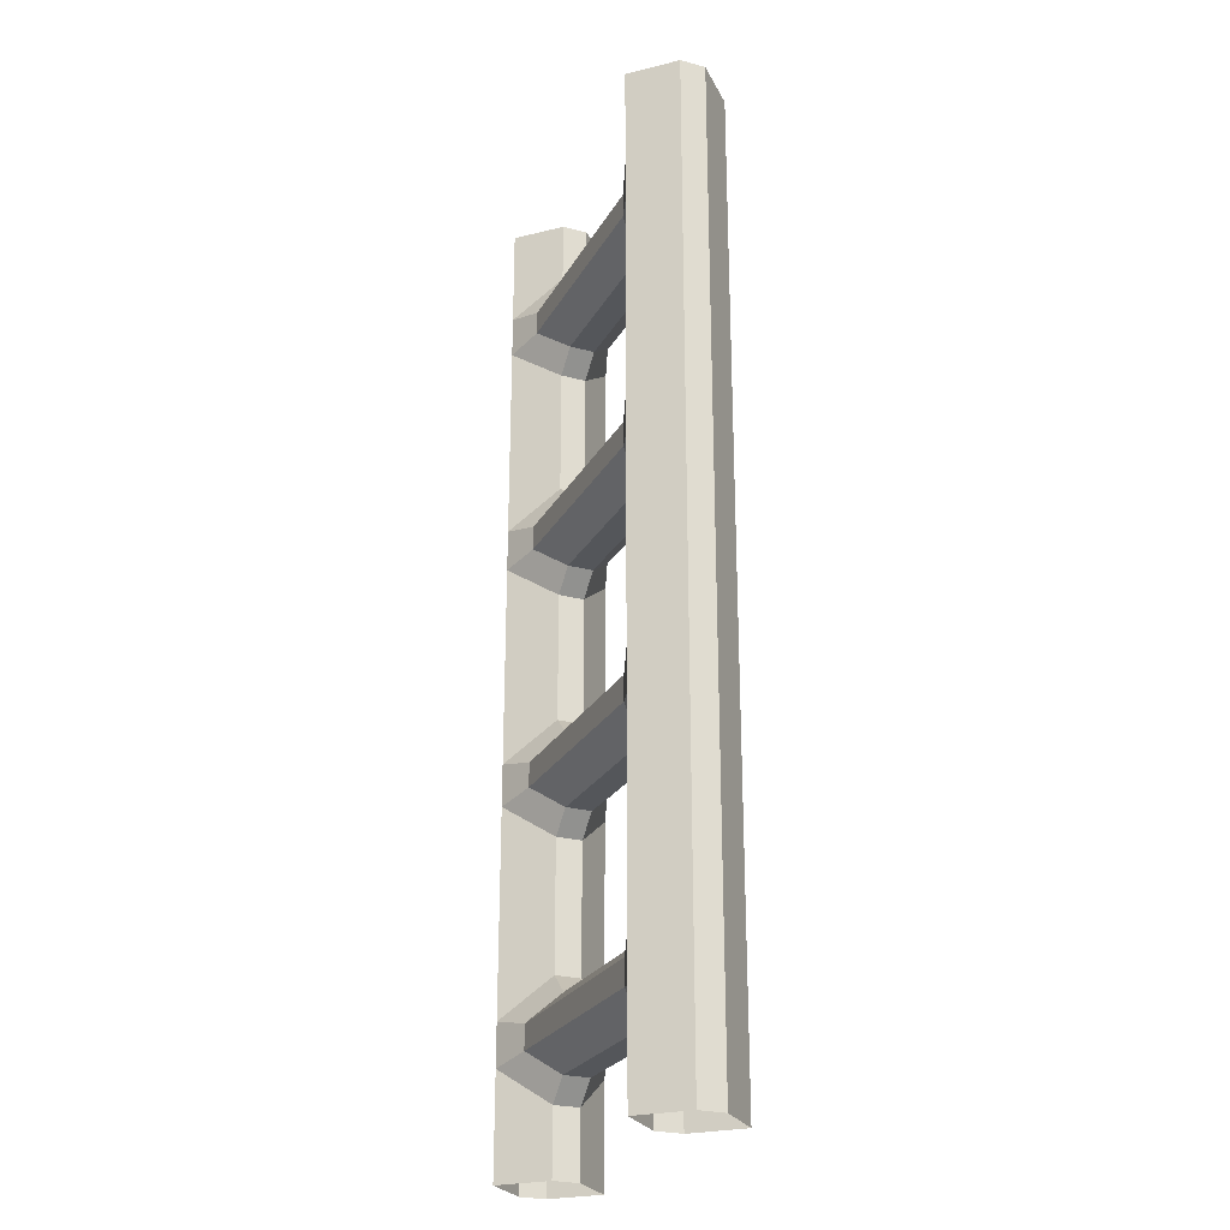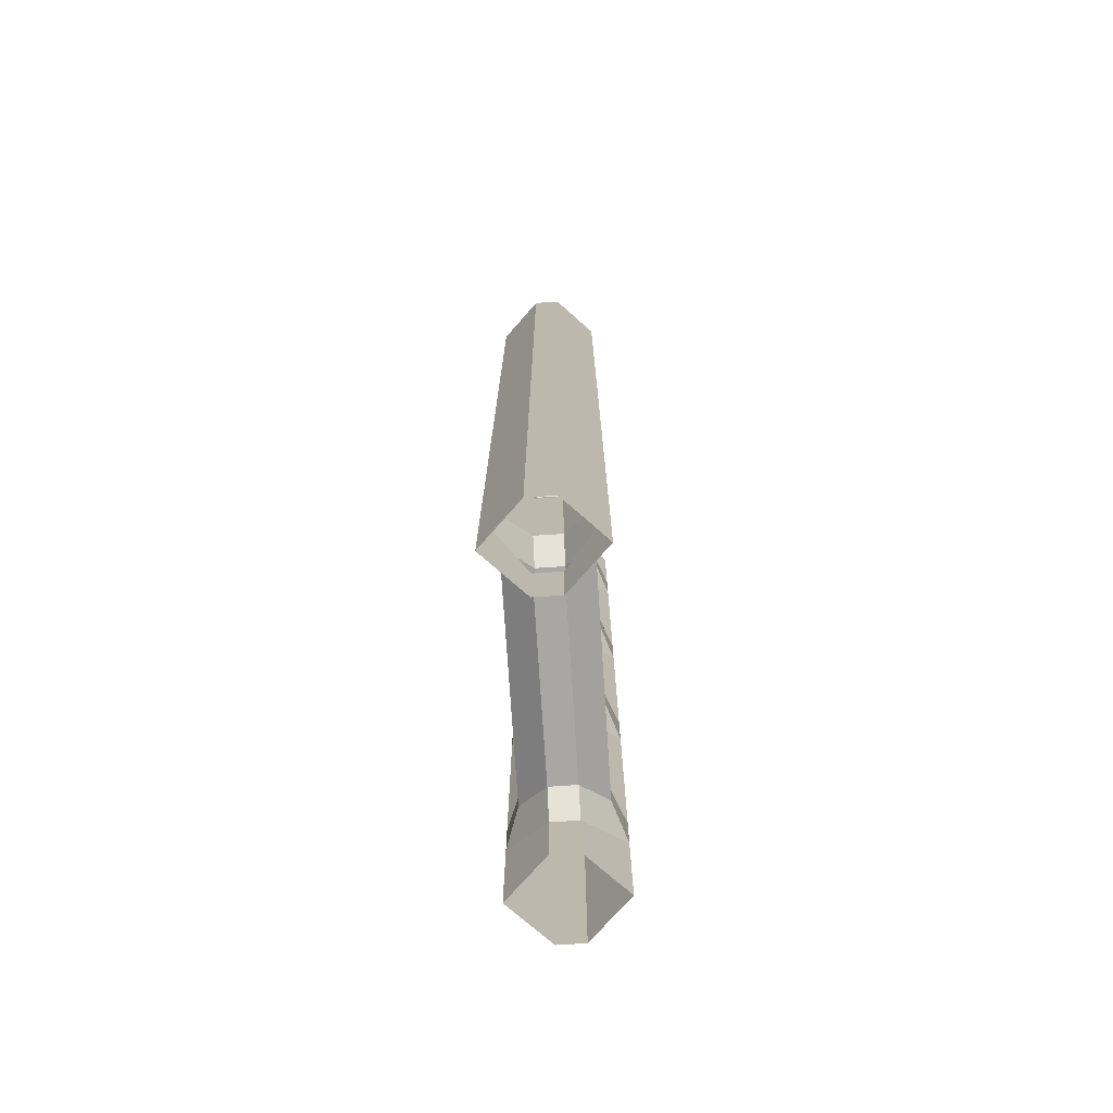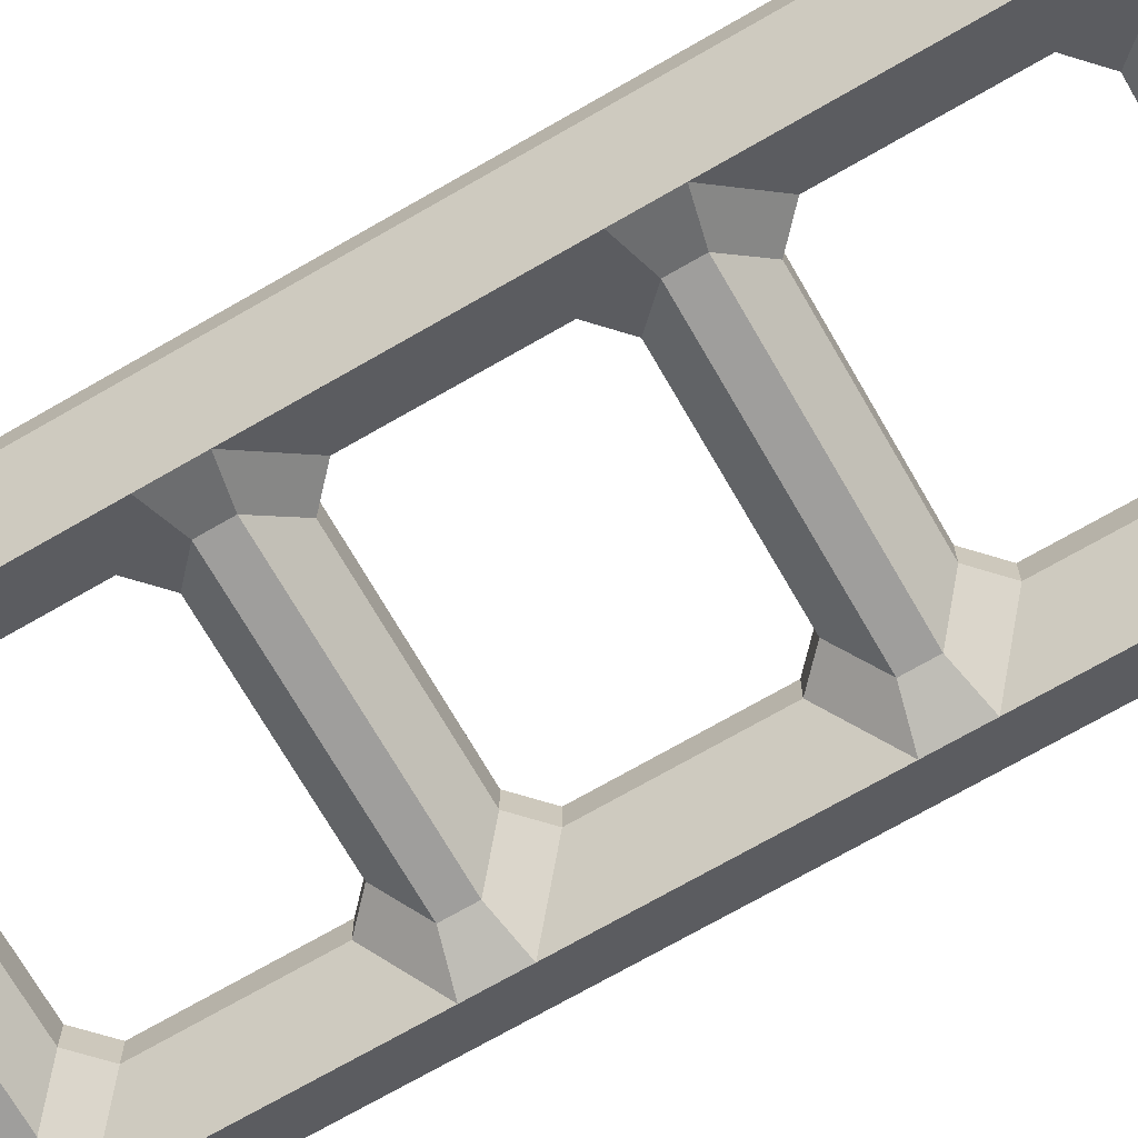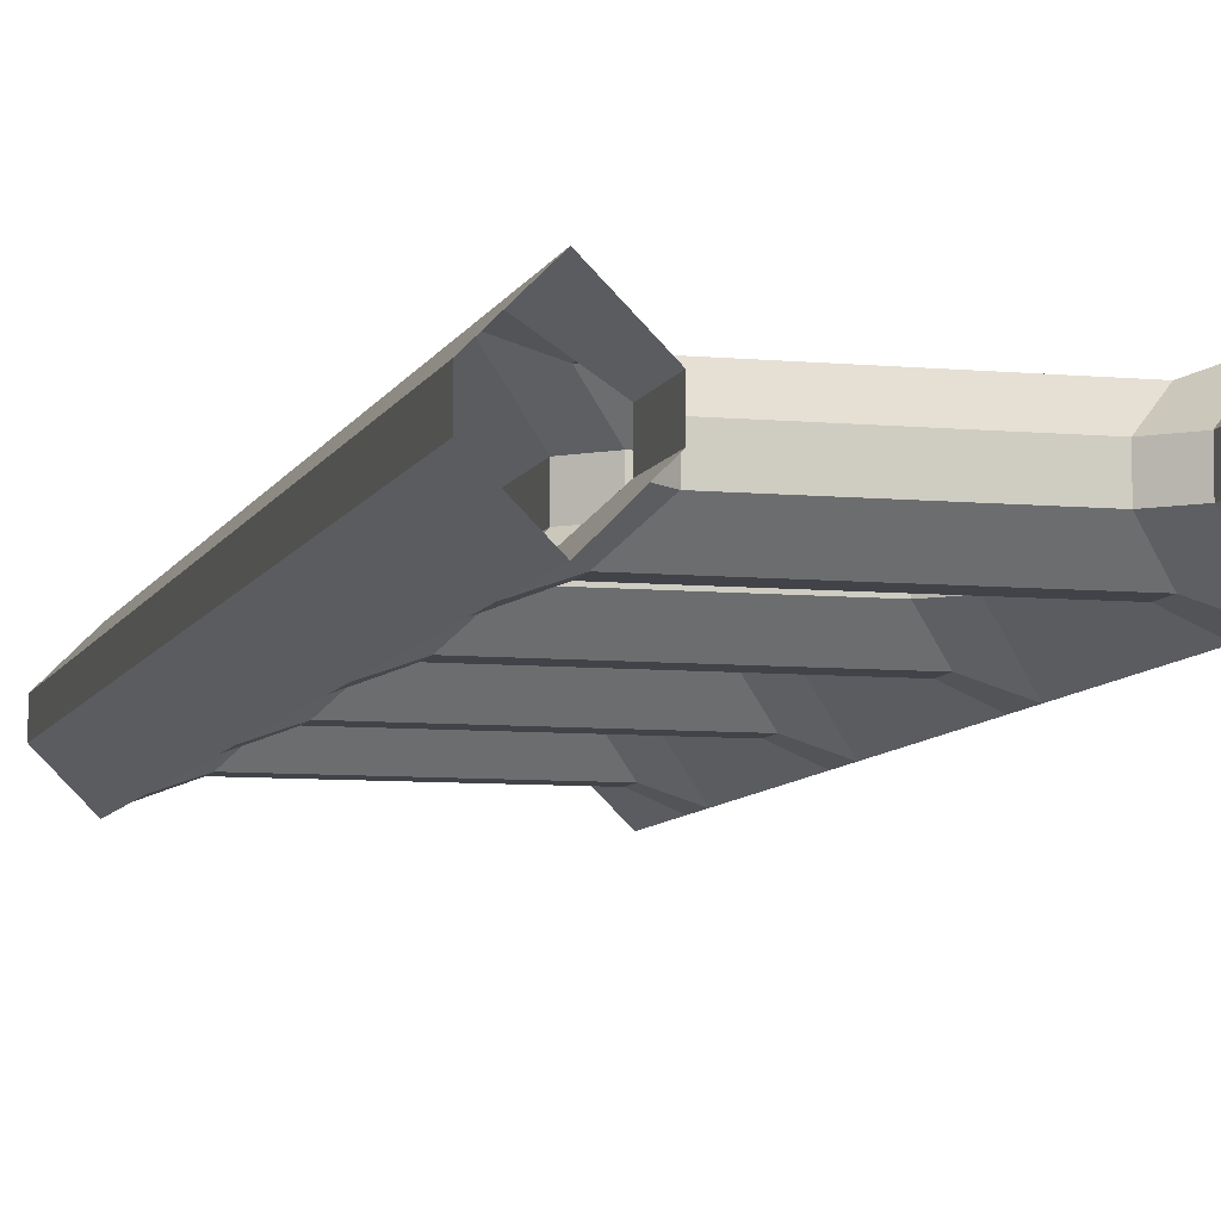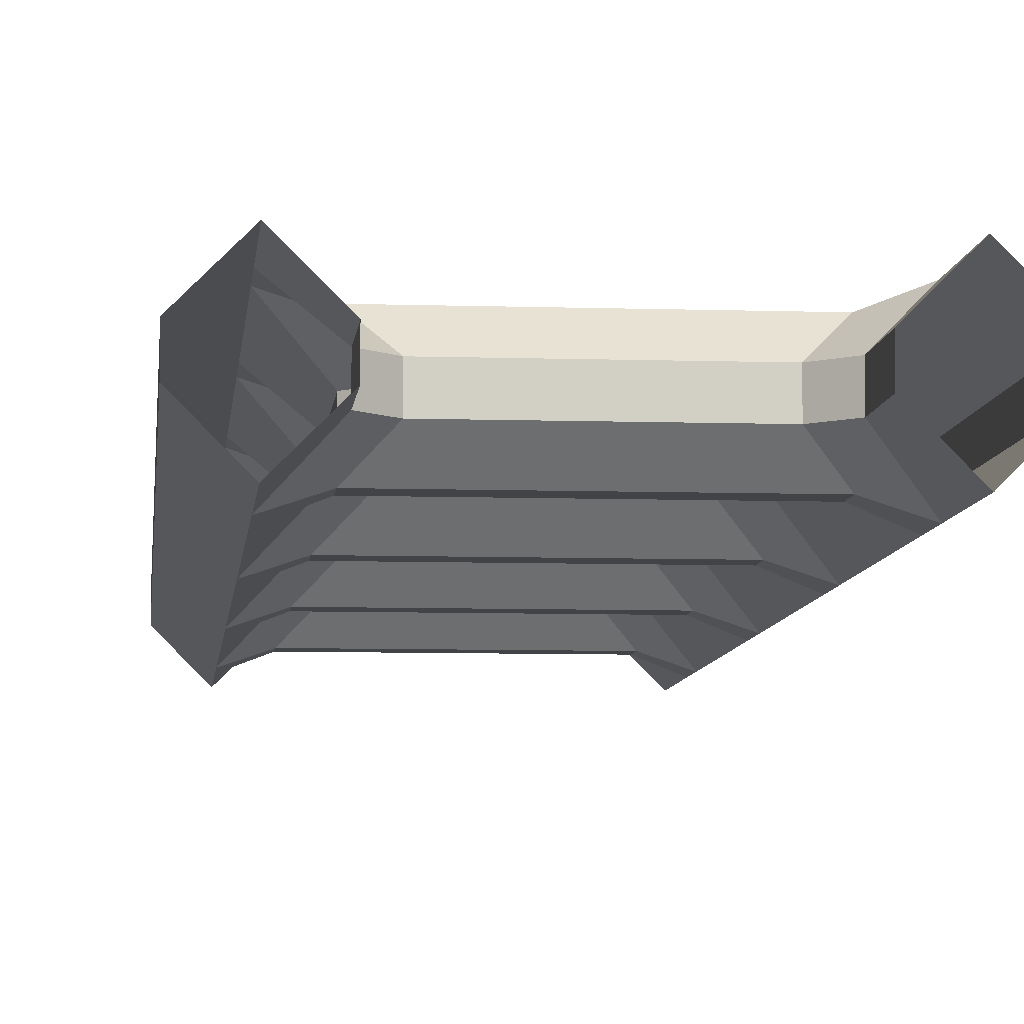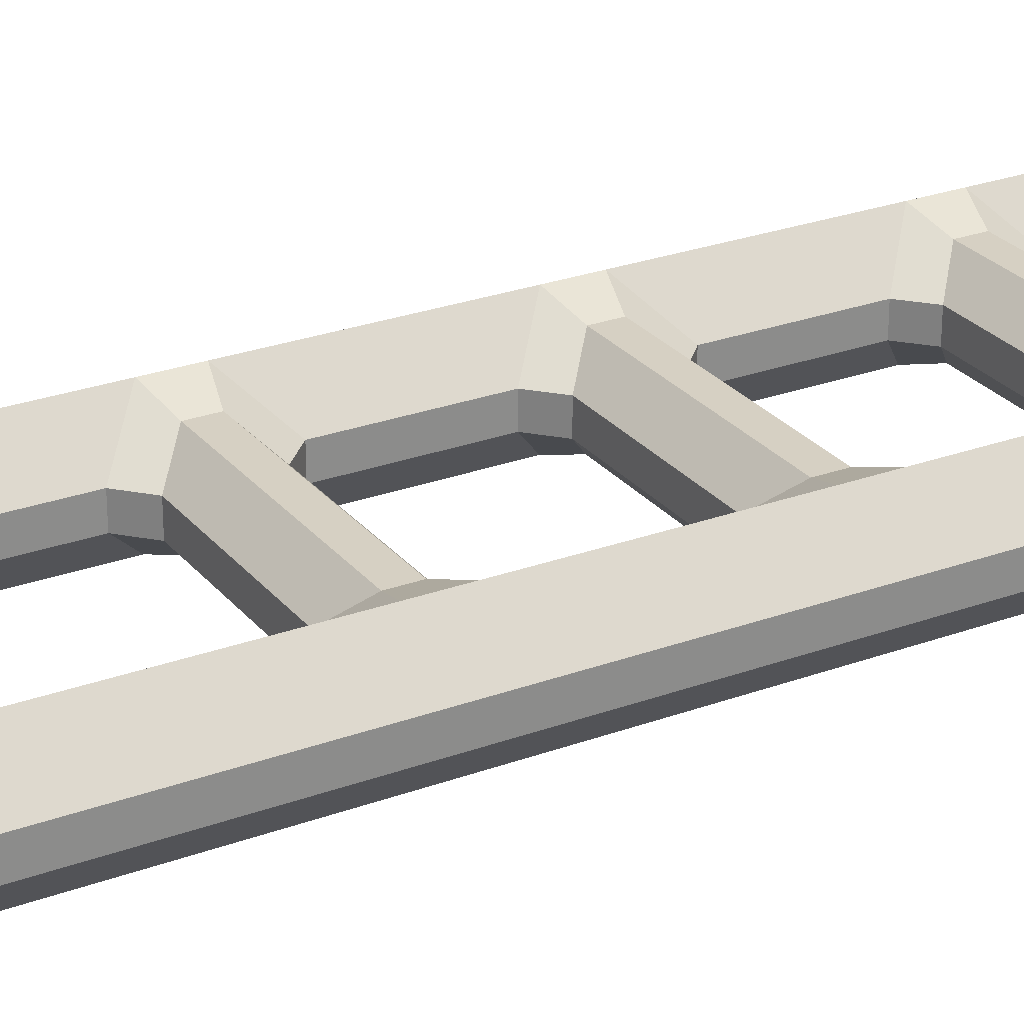
<metadata>
{"format":"obj","ext":"obj","renderer":"f3d","projection":"perspective","resolution":1024,"background":"white","views":[{"elev":-25.3,"azim":66.7,"up":"+Z"},{"elev":-74.4,"azim":-86.3,"up":"+Z"},{"elev":-71.1,"azim":120.0,"up":"+Y"},{"elev":-7.6,"azim":165.0,"up":"+Y"},{"elev":-7.2,"azim":174.6,"up":"+Y"},{"elev":26.5,"azim":-120.0,"up":"+Y"}]}
</metadata>
<code>
o Cube.002
v 0.08499 0.01326 0.0877
v -0.08499 0.01326 0.0877
v -0.1115 0.03977 0.1126
v 0.1115 0.03977 0.1126
v 0.1115 0.03977 0.3626
v -0.1115 0.03977 0.3626
v -0.1115 0.03977 0.3874
v 0.1115 0.03977 0.3874
v 0.1115 -0.03977 0.3626
v -0.1115 -0.03977 0.3626
v -0.08499 -0.01326 0.3377
v 0.08499 -0.01326 0.3377
v 0.1115 -0.03977 0.1374
v -0.1115 -0.03977 0.1374
v -0.1115 -0.03977 0.1126
v 0.1115 -0.03977 0.1126
v 0.1115 0.03977 0.1374
v -0.1115 0.03977 0.1374
v -0.08499 0.01326 0.1623
v 0.08499 0.01326 0.1623
v -0.1079 -0.01326 1
v 0.1875 -0.01326 0
v 0.1875 0.01326 0
v 0.1875 -0.01326 1
v 0.1477 0.05303 0.1465
v 0.1477 0.05303 0.1035
v 0.1079 -0.01326 0.06616
v 0.08499 -0.01326 0.0877
v 0.1079 0.01326 0.06616
v 0.1477 -0.05303 0.1035
v 0.1477 -0.05303 0.1465
v 0.08499 -0.01326 0.1623
v 0.1079 -0.01326 0.1838
v 0.1079 0.01326 0.1838
v 0.1477 0.05303 0.6035
v 0.1477 0.05303 0.6465
v -0.1477 -0.05303 1
v 0.1477 0.05303 0
v 0.1477 0.05303 0.3535
v 0.1477 0.05303 0.3965
v 0.1079 -0.01326 0.5662
v 0.1079 -0.01326 0.4338
v 0.1477 -0.05303 0.3965
v 0.1477 -0.05303 0.6035
v 0.1477 -0.05303 0.6465
v 0.1477 -0.05303 0.3535
v 0.1477 -0.05303 0
v 0.1477 -0.05303 1
v 0.1079 0.01326 0
v 0.1079 -0.01326 0
v 0.1115 -0.03977 0.3874
v -0.1115 -0.03977 0.3874
v -0.08499 -0.01326 0.0877
v -0.08499 0.01326 0.4123
v 0.08499 0.01326 0.4123
v 0.1079 -0.01326 0.3162
v 0.08499 0.01326 0.3377
v 0.1079 0.01326 0.3162
v 0.08499 -0.01326 0.4123
v 0.1079 0.01326 0.4338
v -0.1079 0.01326 0.5662
v -0.1079 -0.01326 0.5662
v -0.1079 -0.01326 0.4338
v -0.1079 0.01326 0.4338
v 0.1079 0.01326 0.5662
v -0.08499 -0.01326 0.4123
v -0.08499 0.01326 0.3377
v -0.08499 -0.01326 0.1623
v -0.1079 0.01326 1
v -0.1875 0.01326 1
v -0.1875 0.01326 0
v -0.1875 -0.01326 0
v -0.1477 0.05303 0.1465
v -0.1477 0.05303 0.1035
v -0.1079 -0.01326 0.06616
v -0.1079 0.01326 0.06616
v -0.1477 -0.05303 0.1035
v -0.1477 -0.05303 0.1465
v -0.1079 0.01326 0.1838
v -0.1079 -0.01326 0.1838
v -0.1477 0.05303 0.6035
v -0.1477 0.05303 0.3965
v -0.1477 0.05303 0.3535
v -0.1477 0.05303 0
v 0.1079 -0.01326 1
v -0.1477 0.05303 0.6465
v -0.1477 -0.05303 0.6035
v -0.1477 -0.05303 0.3965
v -0.1477 -0.05303 0.6465
v 0.1875 0.01326 1
v -0.1477 -0.05303 0
v -0.1477 -0.05303 0.3535
v -0.1079 -0.01326 0
v -0.1079 0.01326 0
v -0.1079 -0.01326 0.3162
v -0.1079 0.01326 0.3162
v 0.08499 0.01326 0.5877
v -0.08499 0.01326 0.5877
v -0.1115 0.03977 0.6126
v 0.1115 0.03977 0.6126
v 0.1115 -0.03977 0.6374
v -0.1115 -0.03977 0.6374
v -0.1115 -0.03977 0.6126
v 0.1115 -0.03977 0.6126
v 0.1115 0.03977 0.6374
v -0.1115 0.03977 0.6374
v -0.08499 0.01326 0.6623
v 0.08499 0.01326 0.6623
v 0.08499 -0.01326 0.5877
v 0.08499 -0.01326 0.6623
v 0.1079 -0.01326 0.6838
v 0.1079 0.01326 0.6838
v -0.08499 -0.01326 0.5877
v 0.1477 0.05303 1
v -0.08499 -0.01326 0.6623
v -0.1079 0.01326 0.6838
v -0.1079 -0.01326 0.6838
v 0.1079 0.01326 1
v -0.1477 0.05303 1
v -0.1875 -0.01326 1
v 0.08499 0.01326 0.8377
v -0.08499 0.01326 0.8377
v -0.1115 0.03977 0.8626
v 0.1115 0.03977 0.8626
v 0.1115 -0.03977 0.8874
v -0.1115 -0.03977 0.8874
v -0.1115 -0.03977 0.8626
v 0.1115 -0.03977 0.8626
v 0.1115 0.03977 0.8874
v -0.1115 0.03977 0.8874
v -0.08499 0.01326 0.9123
v 0.08499 0.01326 0.9123
v 0.1477 0.05303 0.8965
v 0.1477 0.05303 0.8535
v 0.1079 -0.01326 0.8162
v 0.08499 -0.01326 0.8377
v 0.1079 0.01326 0.8162
v 0.1477 -0.05303 0.8535
v 0.1477 -0.05303 0.8965
v 0.08499 -0.01326 0.9123
v 0.1079 -0.01326 0.9338
v 0.1079 0.01326 0.9338
v -0.08499 -0.01326 0.8377
v -0.08499 -0.01326 0.9123
v -0.1477 0.05303 0.8965
v -0.1477 0.05303 0.8535
v -0.1079 -0.01326 0.8162
v -0.1079 0.01326 0.8162
v -0.1477 -0.05303 0.8535
v -0.1477 -0.05303 0.8965
v -0.1079 0.01326 0.9338
v -0.1079 -0.01326 0.9338
f 1 2 3 4
f 5 6 7 8
f 9 10 11 12
f 13 14 15 16
f 17 18 19 20
f 147 149 89 117
f 25 26 4 17
f 1 29 27 28
f 30 31 13 16
f 20 32 33 34
f 13 31 33 32
f 28 27 30 16
f 25 17 20 34
f 29 1 4 26
f 41 42 43 44
f 29 49 50 27
f 27 50 47 30
f 51 52 10 9
f 16 15 53 28
f 4 3 18 17
f 8 7 54 55
f 40 39 5 8
f 56 12 57 58
f 46 43 51 9
f 55 59 42 60
f 51 43 42 59
f 12 56 46 9
f 40 8 55 60
f 5 39 58 57
f 25 34 58 39
f 26 38 49 29
f 34 33 56 58
f 33 31 46 56
f 61 62 63 64
f 35 40 60 65
f 55 54 66 59
f 2 1 28 53
f 12 11 67 57
f 57 67 6 5
f 32 68 14 13
f 20 19 68 32
f 135 111 45 138
f 73 18 3 74
f 75 76 2 53
f 77 15 14 78
f 19 79 80 68
f 14 68 80 78
f 53 15 77 75
f 73 79 19 18
f 3 2 76 74
f 62 87 88 63
f 76 75 93 94
f 75 77 91 93
f 82 7 6 83
f 95 96 67 11
f 92 10 52 88
f 54 64 63 66
f 52 66 63 88
f 11 10 92 95
f 82 64 54 7
f 6 67 96 83
f 73 83 96 79
f 74 76 94 84
f 79 96 95 80
f 80 95 92 78
f 81 61 64 82
f 59 66 52 51
f 97 98 99 100
f 101 102 103 104
f 105 106 107 108
f 36 35 100 105
f 41 109 97 65
f 44 45 101 104
f 108 110 111 112
f 101 45 111 110
f 109 41 44 104
f 36 105 108 112
f 100 35 65 97
f 104 103 113 109
f 100 99 106 105
f 139 138 45 44 43 46 31 30 47 22 24 48
f 109 113 98 97
f 110 115 102 101
f 108 107 115 110
f 86 106 99 81
f 62 61 98 113
f 87 103 102 89
f 107 116 117 115
f 102 115 117 89
f 113 103 87 62
f 86 116 107 106
f 99 98 61 81
f 65 60 42 41
f 120 70 71 72
f 146 148 116 86
f 24 22 23 90
f 137 112 111 135
f 70 119 145 146 86 81 82 83 73 74 84 71
f 148 147 117 116
f 134 36 112 137
f 121 122 123 124
f 125 126 127 128
f 129 130 131 132
f 133 134 124 129
f 121 137 135 136
f 138 139 125 128
f 132 140 141 142
f 125 139 141 140
f 136 135 138 128
f 133 129 132 142
f 137 121 124 134
f 128 127 143 136
f 124 123 130 129
f 141 139 48 85
f 122 121 136 143
f 140 144 126 125
f 132 131 144 140
f 145 130 123 146
f 147 148 122 143
f 149 127 126 150
f 131 151 152 144
f 126 144 152 150
f 143 127 149 147
f 145 151 131 130
f 123 122 148 146
f 151 69 21 152
f 152 21 37 150
f 133 142 118 114
f 142 141 85 118
f 120 72 91 77 78 92 88 87 89 149 150 37
f 114 90 23 38 26 25 39 40 35 36 134 133
f 145 119 69 151

</code>
